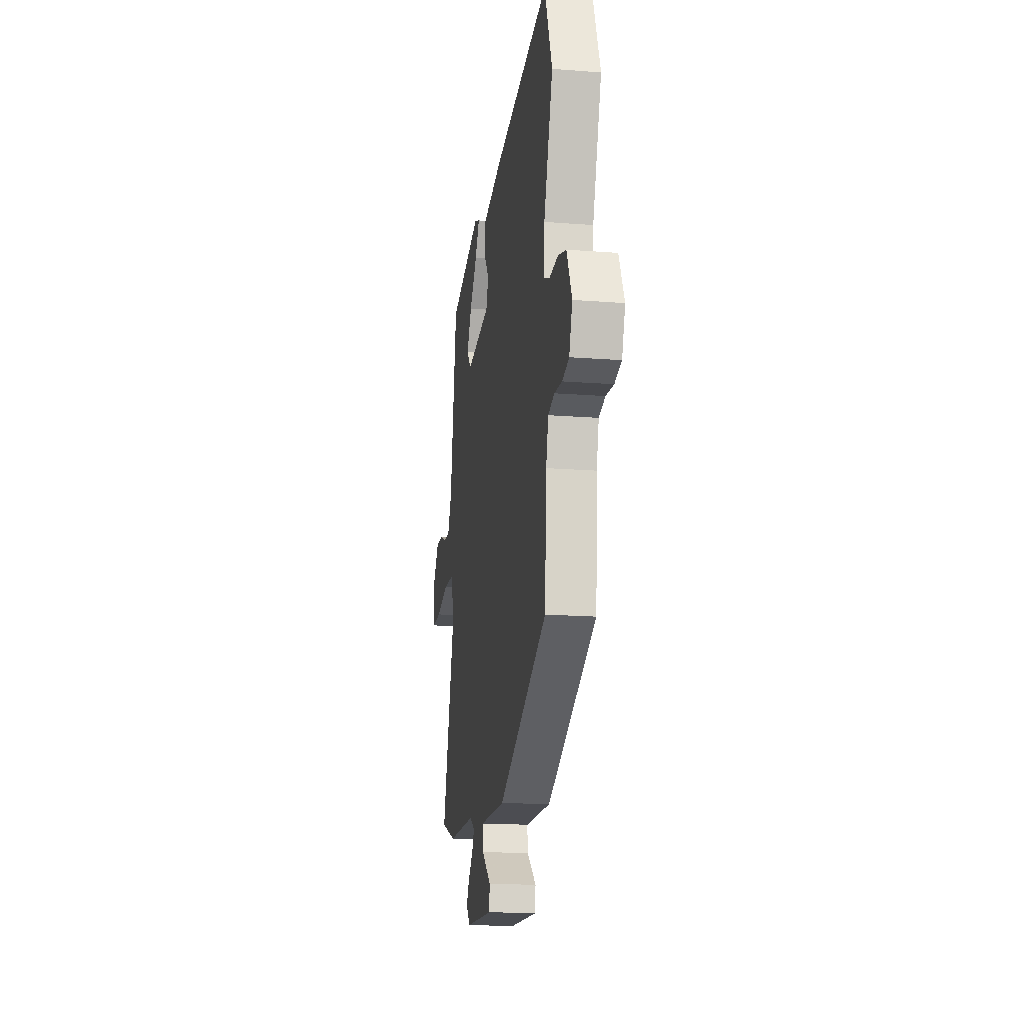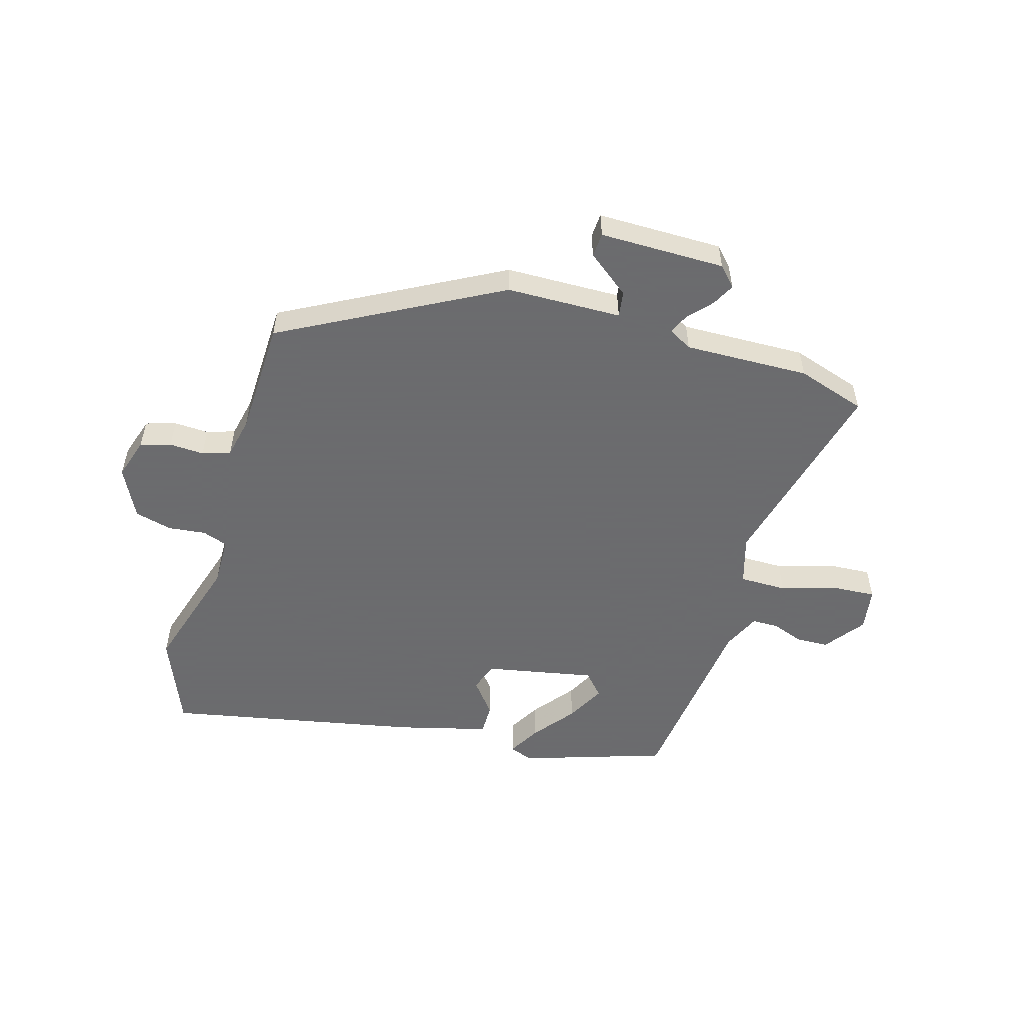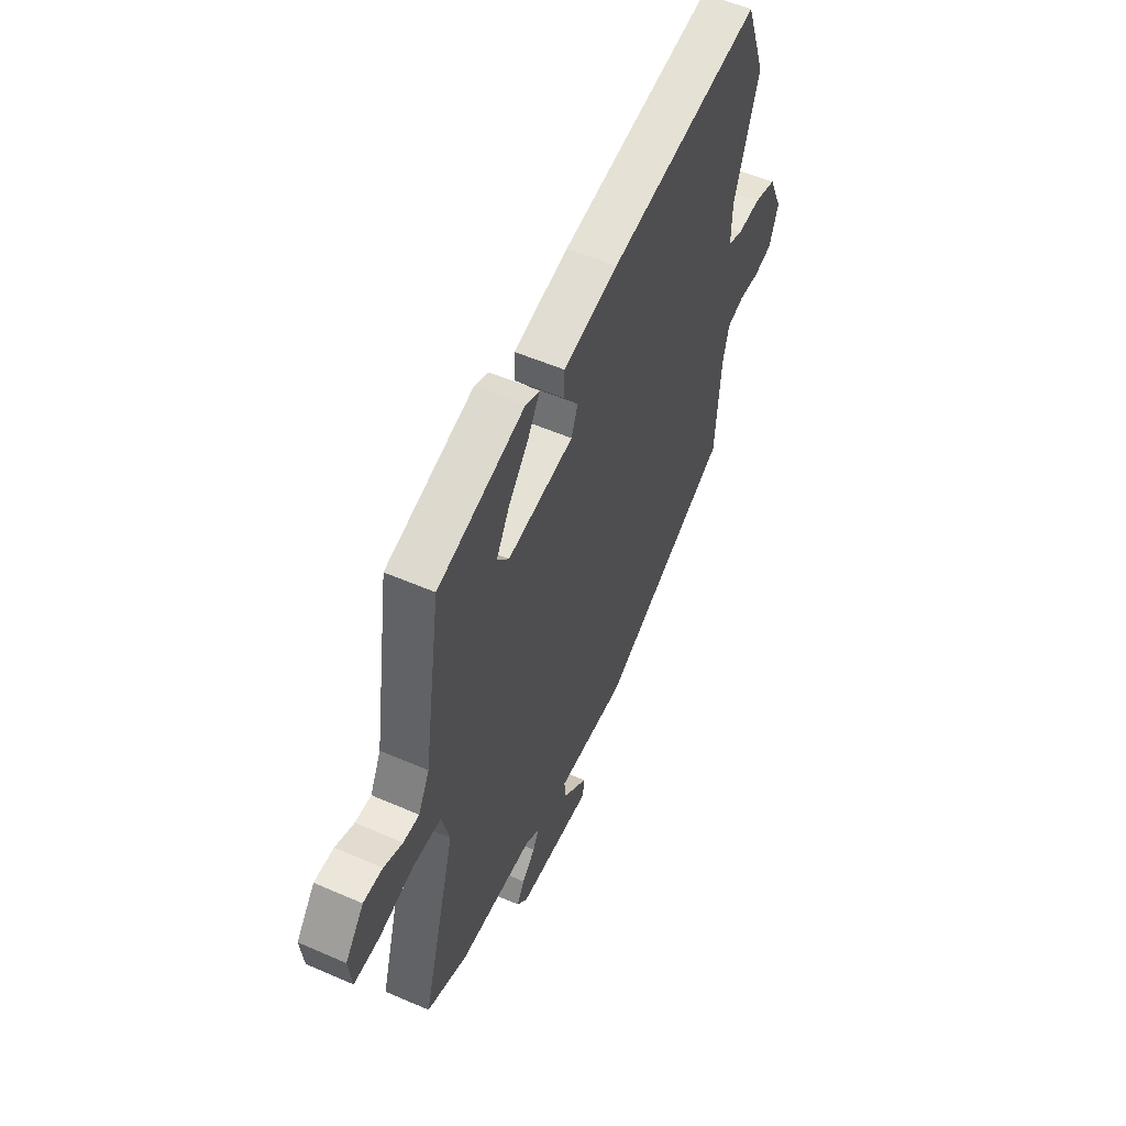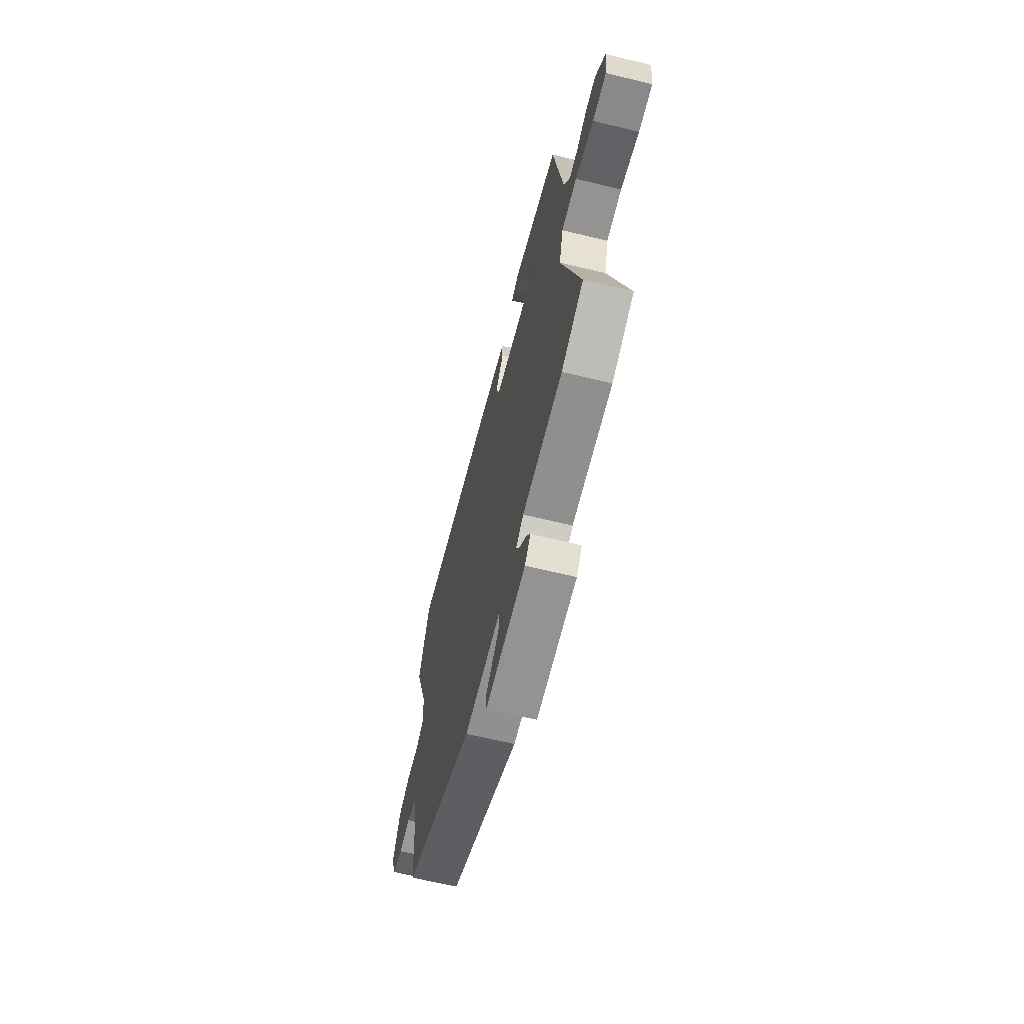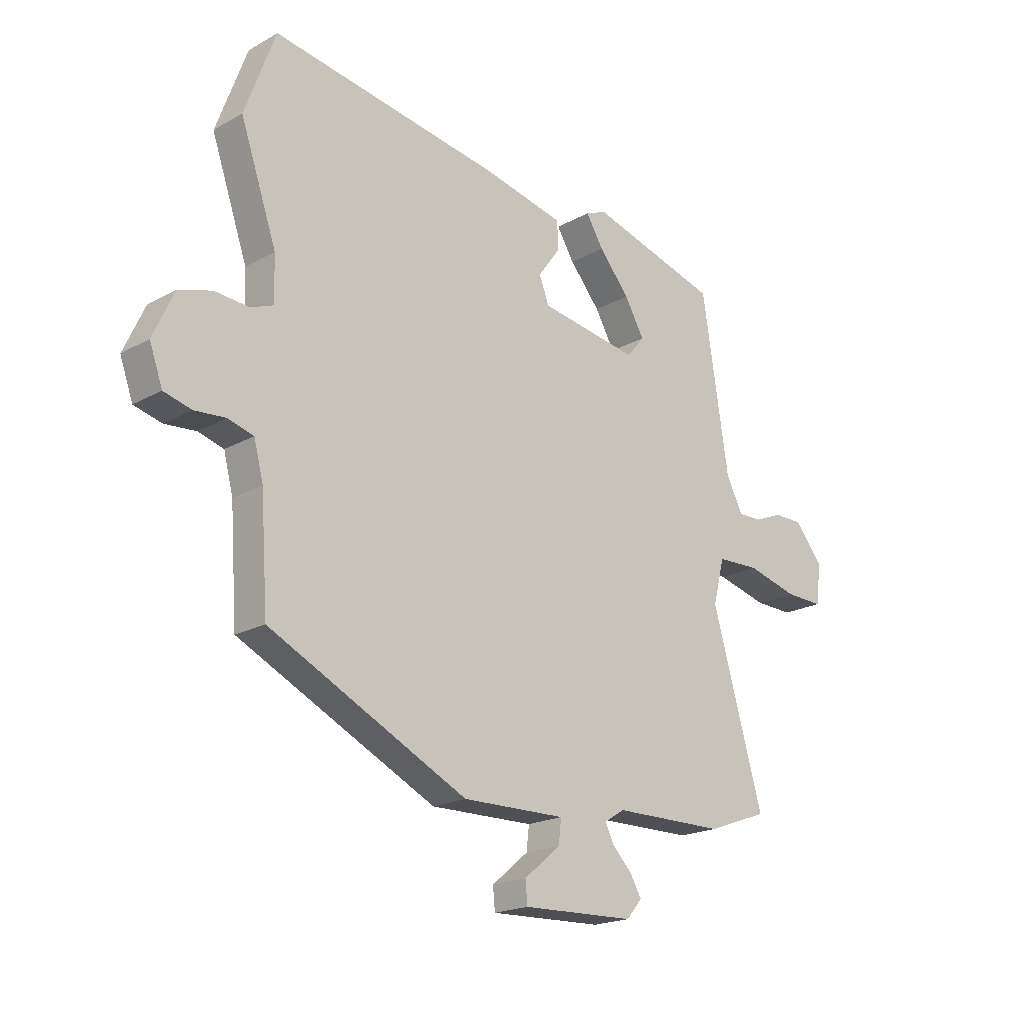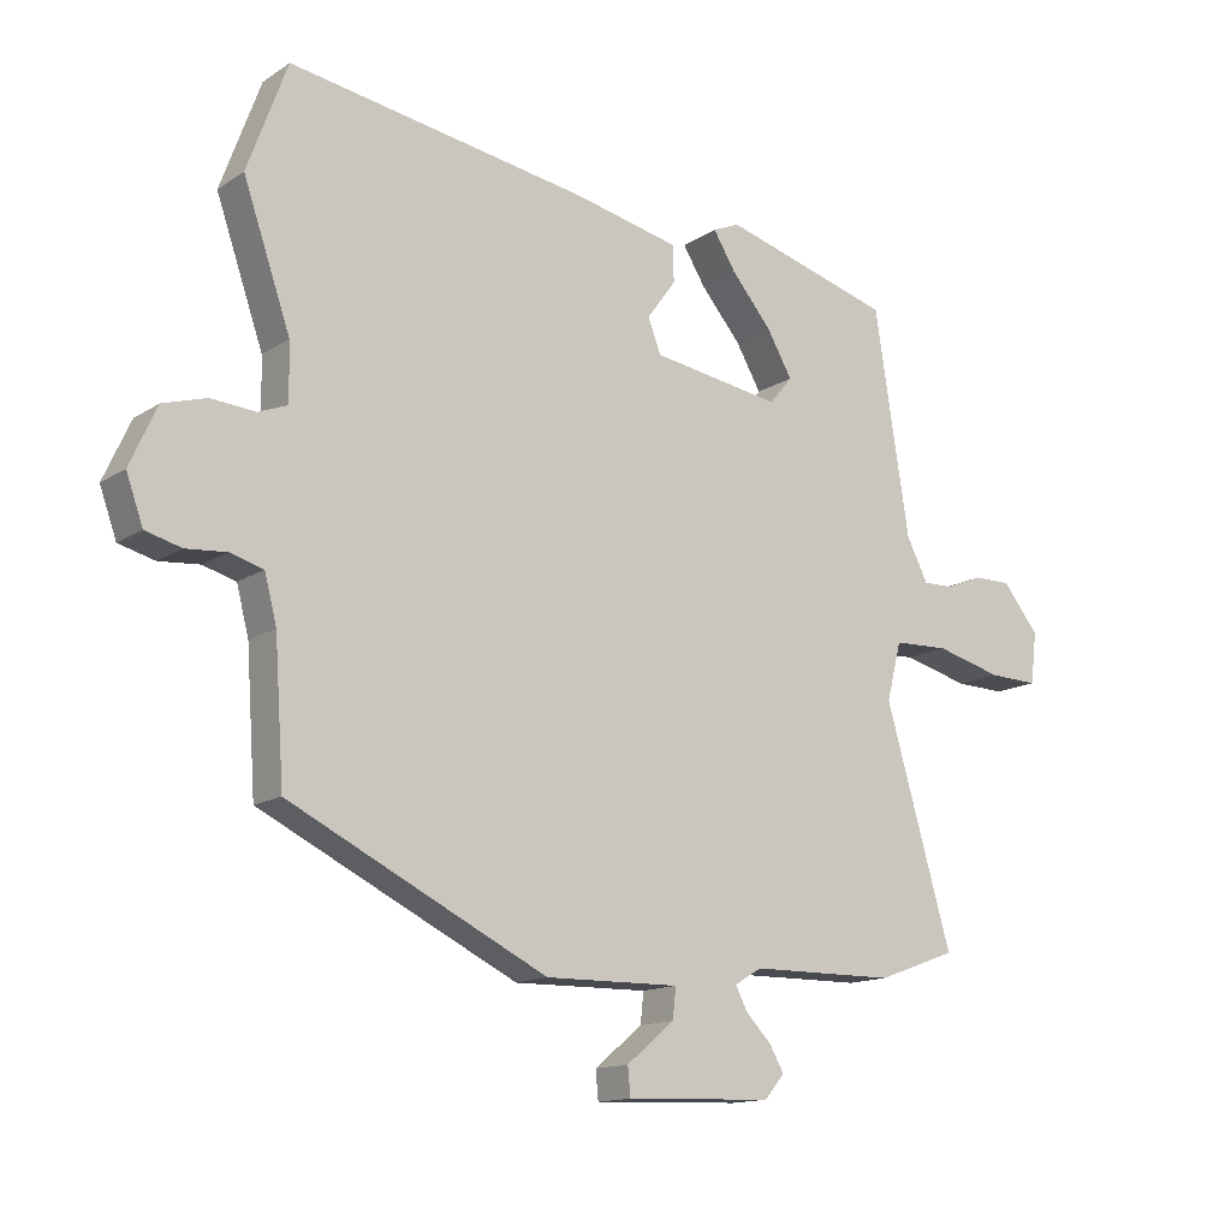
<metadata>
{"format":"obj","ext":"obj","renderer":"f3d","projection":"perspective","resolution":1024,"background":"white","views":[{"elev":-17.2,"azim":81.1,"up":"+Z"},{"elev":-53.5,"azim":165.8,"up":"+Y"},{"elev":54.2,"azim":-65.2,"up":"+Z"},{"elev":-64.7,"azim":-103.7,"up":"+Z"},{"elev":-19.7,"azim":136.0,"up":"+Z"},{"elev":-14.0,"azim":144.3,"up":"+Z"}]}
</metadata>
<code>
v -0.481 0.07 -0.507
v -0.599 0.07 -0.464
v -0.5 0.07 -0.12
v -0.522 0.07 -0.034
v -0.604 0.07 -0.031
v -0.703 0.07 -0.057
v -0.777 0.07 -0.059
v -0.786 0.07 0.017
v -0.732 0.07 0.084
v -0.676 0.07 0.084
v -0.622 0.07 0.062
v -0.576 0.07 0.061
v -0.544 0.07 0.124
v -0.493 0.07 0.454
v -0.241 0.07 0.526
v -0.201 0.07 0.509
v -0.235 0.07 0.454
v -0.294 0.07 0.384
v -0.332 0.07 0.318
v -0.298 0.07 0.277
v -0.106 0.07 0.307
v -0.087 0.07 0.357
v -0.13 0.07 0.416
v -0.128 0.07 0.47
v 0.03 0.07 0.505
v 0.472 0.07 0.576
v 0.531 0.07 0.415
v 0.461 0.07 0.212
v 0.459 0.07 0.127
v 0.502 0.07 0.11
v 0.568 0.07 0.115
v 0.632 0.07 0.096
v 0.672 0.07 0.008
v 0.647 0.07 -0.062
v 0.594 0.07 -0.076
v 0.534 0.07 -0.071
v 0.485 0.07 -0.085
v 0.467 0.07 -0.155
v 0.453 0.07 -0.357
v 0.072 0.07 -0.544
v -0.127 0.07 -0.541
v -0.122 0.07 -0.586
v -0.051 0.07 -0.645
v -0.055 0.07 -0.687
v -0.272 0.07 -0.679
v -0.302 0.07 -0.644
v -0.28 0.07 -0.606
v -0.242 0.07 -0.567
v -0.225 0.07 -0.533
v -0.265 0.07 -0.509
v -0.481 0 -0.507
v -0.599 0 -0.464
v -0.5 0 -0.12
v -0.522 0 -0.034
v -0.604 0 -0.031
v -0.703 0 -0.057
v -0.777 0 -0.059
v -0.786 0 0.017
v -0.732 0 0.084
v -0.676 0 0.084
v -0.622 0 0.062
v -0.576 0 0.061
v -0.544 0 0.124
v -0.493 0 0.454
v -0.241 0 0.526
v -0.201 0 0.509
v -0.235 0 0.454
v -0.294 0 0.384
v -0.332 0 0.318
v -0.298 0 0.277
v -0.106 0 0.307
v -0.087 0 0.357
v -0.13 0 0.416
v -0.128 0 0.47
v 0.03 0 0.505
v 0.472 0 0.576
v 0.531 0 0.415
v 0.461 0 0.212
v 0.459 0 0.127
v 0.502 0 0.11
v 0.568 0 0.115
v 0.632 0 0.096
v 0.672 0 0.008
v 0.647 0 -0.062
v 0.594 0 -0.076
v 0.534 0 -0.071
v 0.485 0 -0.085
v 0.467 0 -0.155
v 0.453 0 -0.357
v 0.072 0 -0.544
v -0.127 0 -0.541
v -0.122 0 -0.586
v -0.051 0 -0.645
v -0.055 0 -0.687
v -0.272 0 -0.679
v -0.302 0 -0.644
v -0.28 0 -0.606
v -0.242 0 -0.567
v -0.225 0 -0.533
v -0.265 0 -0.509
f 46 47 48
f 45 46 48
f 44 45 48
f 43 44 48
f 42 43 48
f 41 42 48 49
f 41 49 50
f 40 41 50
f 39 40 50
f 38 39 50
f 34 35 36
f 33 34 36
f 32 33 36
f 31 32 36
f 30 31 36
f 29 30 36 37
f 26 27 28
f 25 26 28
f 24 25 28
f 23 24 28
f 22 23 28
f 21 22 28 29
f 1 2 3
f 50 1 3
f 38 50 3
f 37 38 3
f 29 37 3
f 21 29 3
f 20 21 3
f 16 17 18
f 15 16 18
f 14 15 18
f 13 14 18
f 9 10 11
f 8 9 11
f 7 8 11
f 6 7 11
f 5 6 11
f 4 5 11 12
f 19 20 3 4
f 12 13 18 19
f 4 12 19
f 98 97 96
f 98 96 95
f 98 95 94
f 98 94 93
f 98 93 92
f 99 98 92 91
f 100 99 91
f 100 91 90
f 100 90 89
f 100 89 88
f 86 85 84
f 86 84 83
f 86 83 82
f 86 82 81
f 86 81 80
f 87 86 80 79
f 78 77 76
f 78 76 75
f 78 75 74
f 78 74 73
f 78 73 72
f 79 78 72 71
f 53 52 51
f 53 51 100
f 53 100 88
f 53 88 87
f 53 87 79
f 53 79 71
f 53 71 70
f 68 67 66
f 68 66 65
f 68 65 64
f 68 64 63
f 61 60 59
f 61 59 58
f 61 58 57
f 61 57 56
f 61 56 55
f 62 61 55 54
f 54 53 70 69
f 69 68 63 62
f 69 62 54
f 1 51 52 2
f 2 52 53 3
f 3 53 54 4
f 4 54 55 5
f 5 55 56 6
f 6 56 57 7
f 7 57 58 8
f 8 58 59 9
f 9 59 60 10
f 10 60 61 11
f 11 61 62 12
f 12 62 63 13
f 13 63 64 14
f 14 64 65 15
f 15 65 66 16
f 16 66 67 17
f 17 67 68 18
f 18 68 69 19
f 19 69 70 20
f 20 70 71 21
f 21 71 72 22
f 22 72 73 23
f 23 73 74 24
f 24 74 75 25
f 25 75 76 26
f 26 76 77 27
f 27 77 78 28
f 28 78 79 29
f 29 79 80 30
f 30 80 81 31
f 31 81 82 32
f 32 82 83 33
f 33 83 84 34
f 34 84 85 35
f 35 85 86 36
f 36 86 87 37
f 37 87 88 38
f 38 88 89 39
f 39 89 90 40
f 40 90 91 41
f 41 91 92 42
f 42 92 93 43
f 43 93 94 44
f 44 94 95 45
f 45 95 96 46
f 46 96 97 47
f 47 97 98 48
f 48 98 99 49
f 49 99 100 50
f 50 100 51 1

</code>
